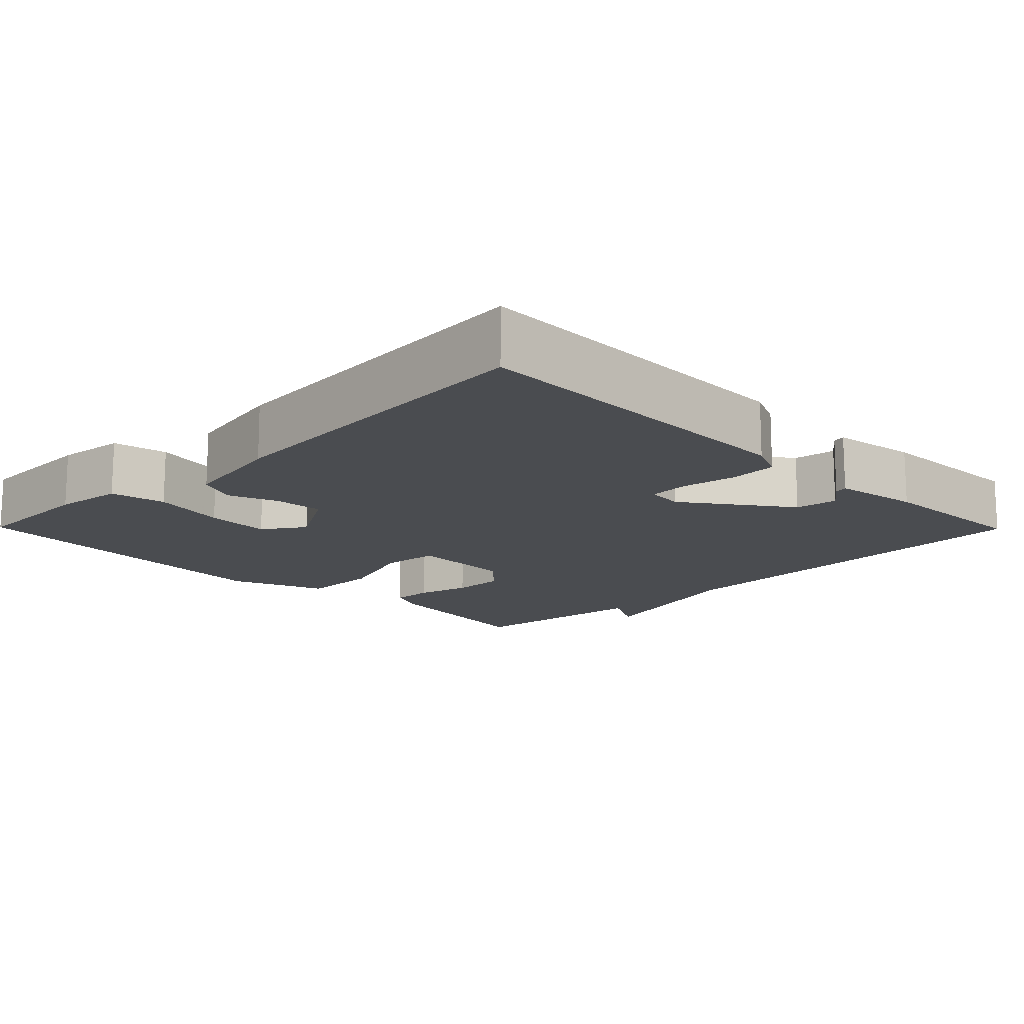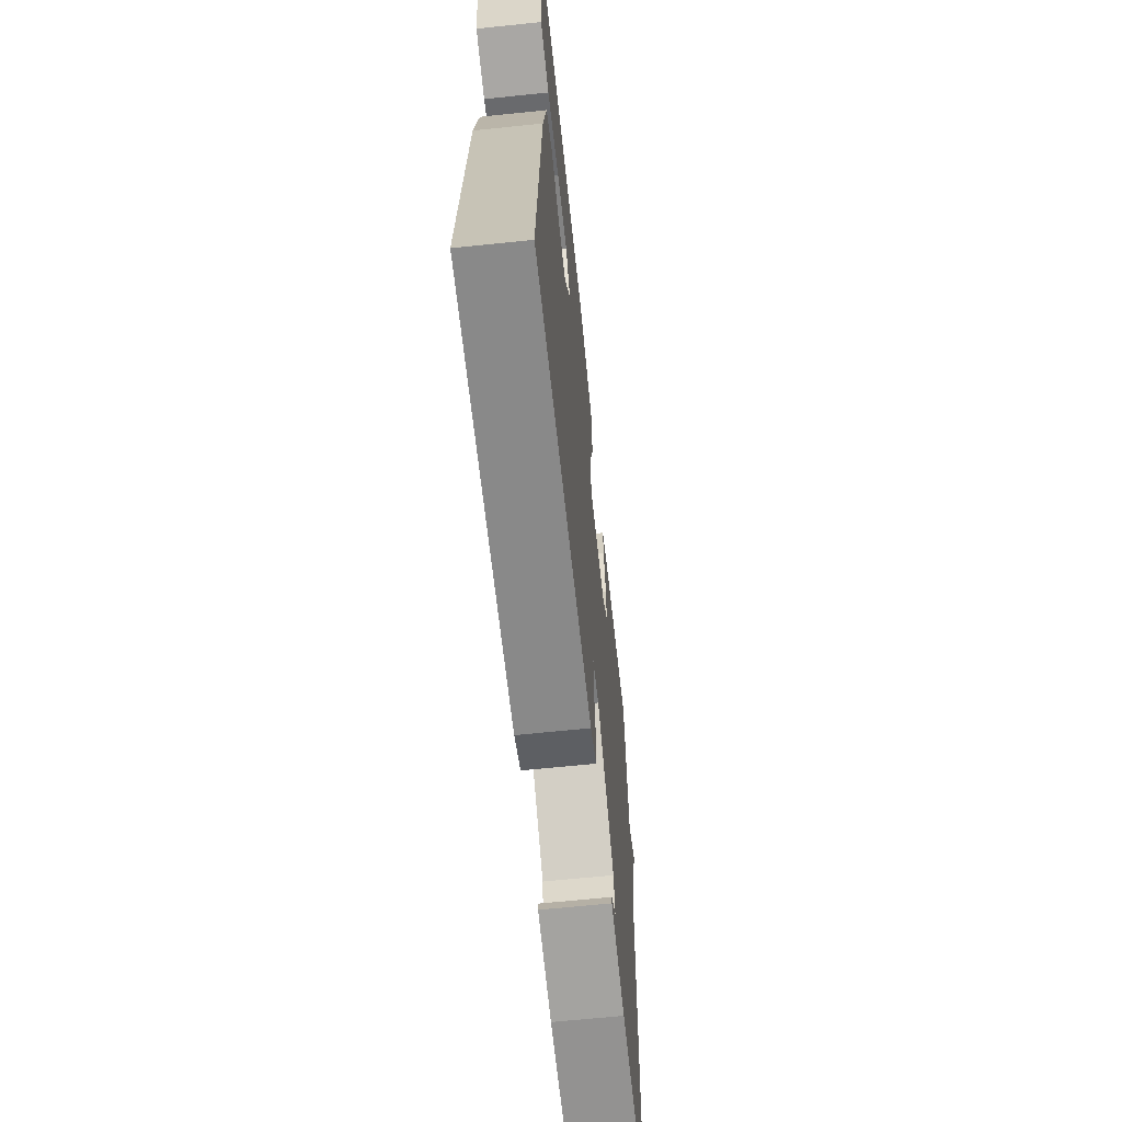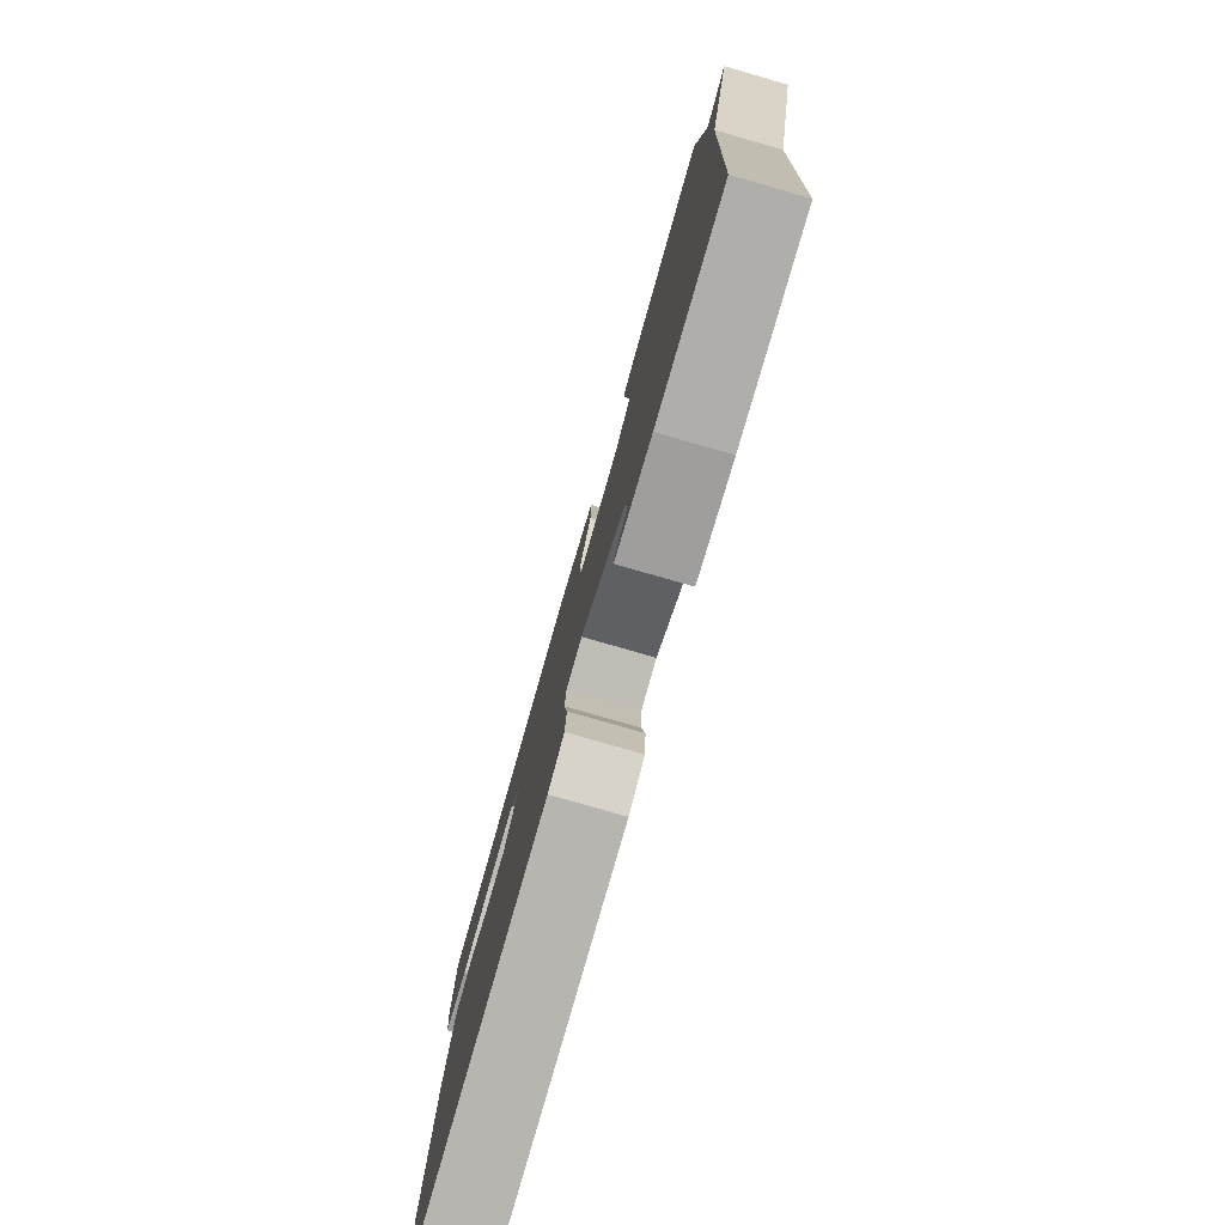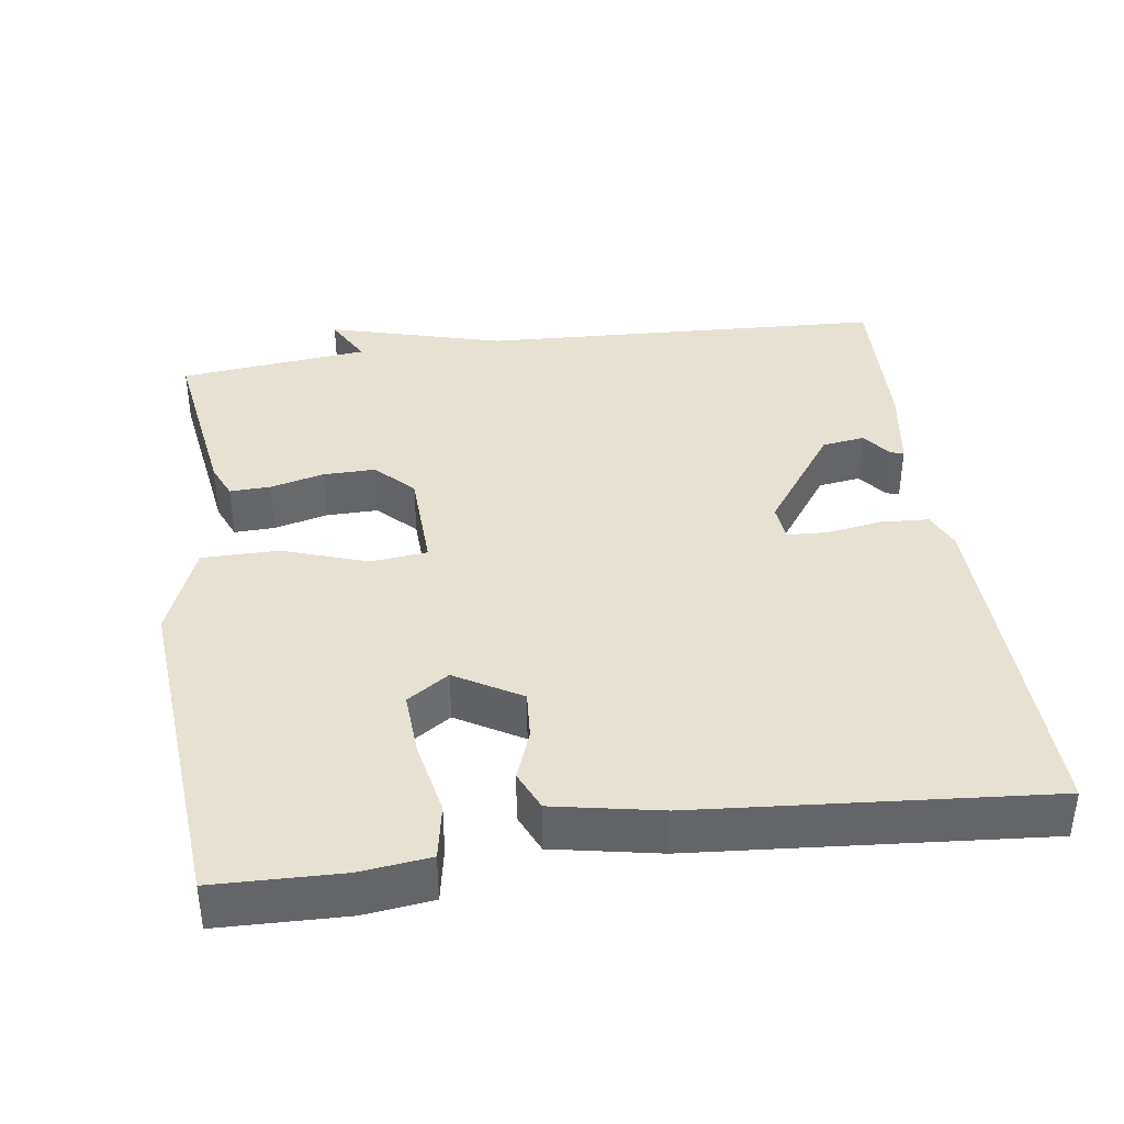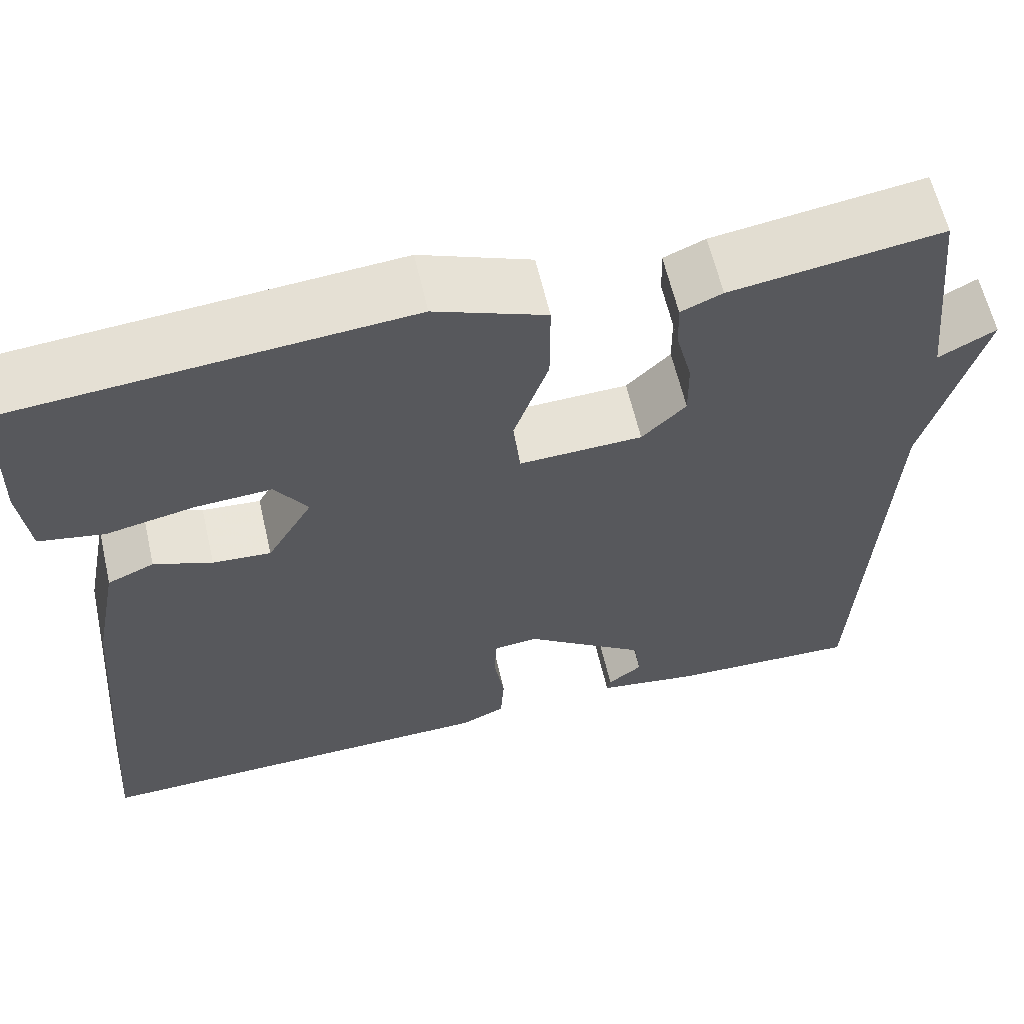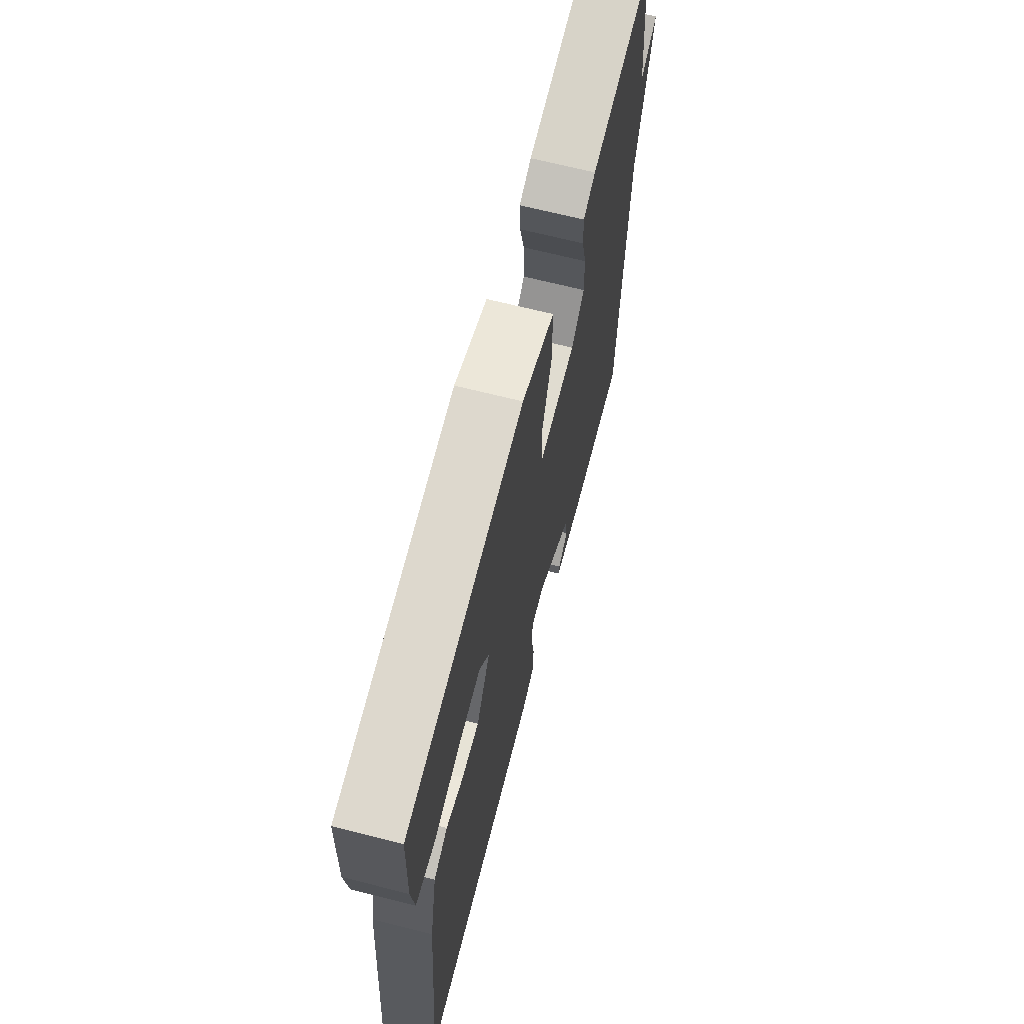
<metadata>
{"format":"obj","ext":"obj","renderer":"f3d","projection":"perspective","resolution":1024,"background":"white","views":[{"elev":-14.7,"azim":134.6,"up":"+Y"},{"elev":-64.3,"azim":96.0,"up":"+Z"},{"elev":-79.7,"azim":-106.0,"up":"+Z"},{"elev":38.9,"azim":81.8,"up":"+Y"},{"elev":61.4,"azim":167.0,"up":"+Z"},{"elev":67.3,"azim":104.3,"up":"+Z"}]}
</metadata>
<code>
v -0.5 0.07 -0.5
v -0.527 0.07 0.045
v -0.592 0.07 0.28
v -0.527 0.07 0.245
v -0.5 0.07 0.5
v -0.261 0.07 0.465
v -0.214 0.07 0.445
v -0.216 0.07 0.39
v -0.234 0.07 0.318
v -0.235 0.07 0.248
v -0.185 0.07 0.199
v -0.045 0.07 0.194
v -0.037 0.07 0.27
v -0.076 0.07 0.383
v -0.076 0.07 0.487
v 0.05 0.07 0.537
v 0.5 0.07 0.5
v 0.505 0.07 0.329
v 0.494 0.07 0.236
v 0.42 0.07 0.222
v 0.32 0.07 0.242
v 0.233 0.07 0.247
v 0.196 0.07 0.191
v 0.248 0.07 0.103
v 0.314 0.07 0.108
v 0.38 0.07 0.133
v 0.433 0.07 0.11
v 0.461 0.07 -0.033
v 0.5 0.07 -0.5
v 0.03 0.07 -0.49
v -0.02 0.07 -0.468
v -0.024 0.07 -0.404
v -0.012 0.07 -0.33
v -0.015 0.07 -0.275
v -0.065 0.07 -0.27
v -0.204 0.07 -0.37
v -0.212 0.07 -0.427
v -0.173 0.07 -0.457
v -0.169 0.07 -0.474
v -0.285 0.07 -0.492
v -0.5 0 -0.5
v -0.527 0 0.045
v -0.592 0 0.28
v -0.527 0 0.245
v -0.5 0 0.5
v -0.261 0 0.465
v -0.214 0 0.445
v -0.216 0 0.39
v -0.234 0 0.318
v -0.235 0 0.248
v -0.185 0 0.199
v -0.045 0 0.194
v -0.037 0 0.27
v -0.076 0 0.383
v -0.076 0 0.487
v 0.05 0 0.537
v 0.5 0 0.5
v 0.505 0 0.329
v 0.494 0 0.236
v 0.42 0 0.222
v 0.32 0 0.242
v 0.233 0 0.247
v 0.196 0 0.191
v 0.248 0 0.103
v 0.314 0 0.108
v 0.38 0 0.133
v 0.433 0 0.11
v 0.461 0 -0.033
v 0.5 0 -0.5
v 0.03 0 -0.49
v -0.02 0 -0.468
v -0.024 0 -0.404
v -0.012 0 -0.33
v -0.015 0 -0.275
v -0.065 0 -0.27
v -0.204 0 -0.37
v -0.212 0 -0.427
v -0.173 0 -0.457
v -0.169 0 -0.474
v -0.285 0 -0.492
f 39 40 1
f 38 39 1
f 37 38 1
f 36 37 1 2
f 2 3 4
f 36 2 4
f 35 36 4
f 34 35 4 5
f 31 32 33
f 30 31 33
f 29 30 33
f 28 29 33
f 27 28 33
f 26 27 33
f 25 26 33
f 24 25 33 34
f 23 24 34
f 19 20 21
f 18 19 21
f 17 18 21
f 16 17 21
f 15 16 21
f 14 15 21
f 13 14 21 22
f 12 13 22 23
f 7 8 9
f 6 7 9
f 5 6 9
f 5 9 10
f 34 5 10 11
f 12 23 34
f 11 12 34
f 41 80 79
f 41 79 78
f 41 78 77
f 42 41 77 76
f 44 43 42
f 44 42 76
f 44 76 75
f 45 44 75 74
f 73 72 71
f 73 71 70
f 73 70 69
f 73 69 68
f 73 68 67
f 73 67 66
f 73 66 65
f 74 73 65 64
f 74 64 63
f 61 60 59
f 61 59 58
f 61 58 57
f 61 57 56
f 61 56 55
f 61 55 54
f 62 61 54 53
f 63 62 53 52
f 49 48 47
f 49 47 46
f 49 46 45
f 50 49 45
f 51 50 45 74
f 74 63 52
f 74 52 51
f 1 41 42 2
f 2 42 43 3
f 3 43 44 4
f 4 44 45 5
f 5 45 46 6
f 6 46 47 7
f 7 47 48 8
f 8 48 49 9
f 9 49 50 10
f 10 50 51 11
f 11 51 52 12
f 12 52 53 13
f 13 53 54 14
f 14 54 55 15
f 15 55 56 16
f 16 56 57 17
f 17 57 58 18
f 18 58 59 19
f 19 59 60 20
f 20 60 61 21
f 21 61 62 22
f 22 62 63 23
f 23 63 64 24
f 24 64 65 25
f 25 65 66 26
f 26 66 67 27
f 27 67 68 28
f 28 68 69 29
f 29 69 70 30
f 30 70 71 31
f 31 71 72 32
f 32 72 73 33
f 33 73 74 34
f 34 74 75 35
f 35 75 76 36
f 36 76 77 37
f 37 77 78 38
f 38 78 79 39
f 39 79 80 40
f 40 80 41 1

</code>
